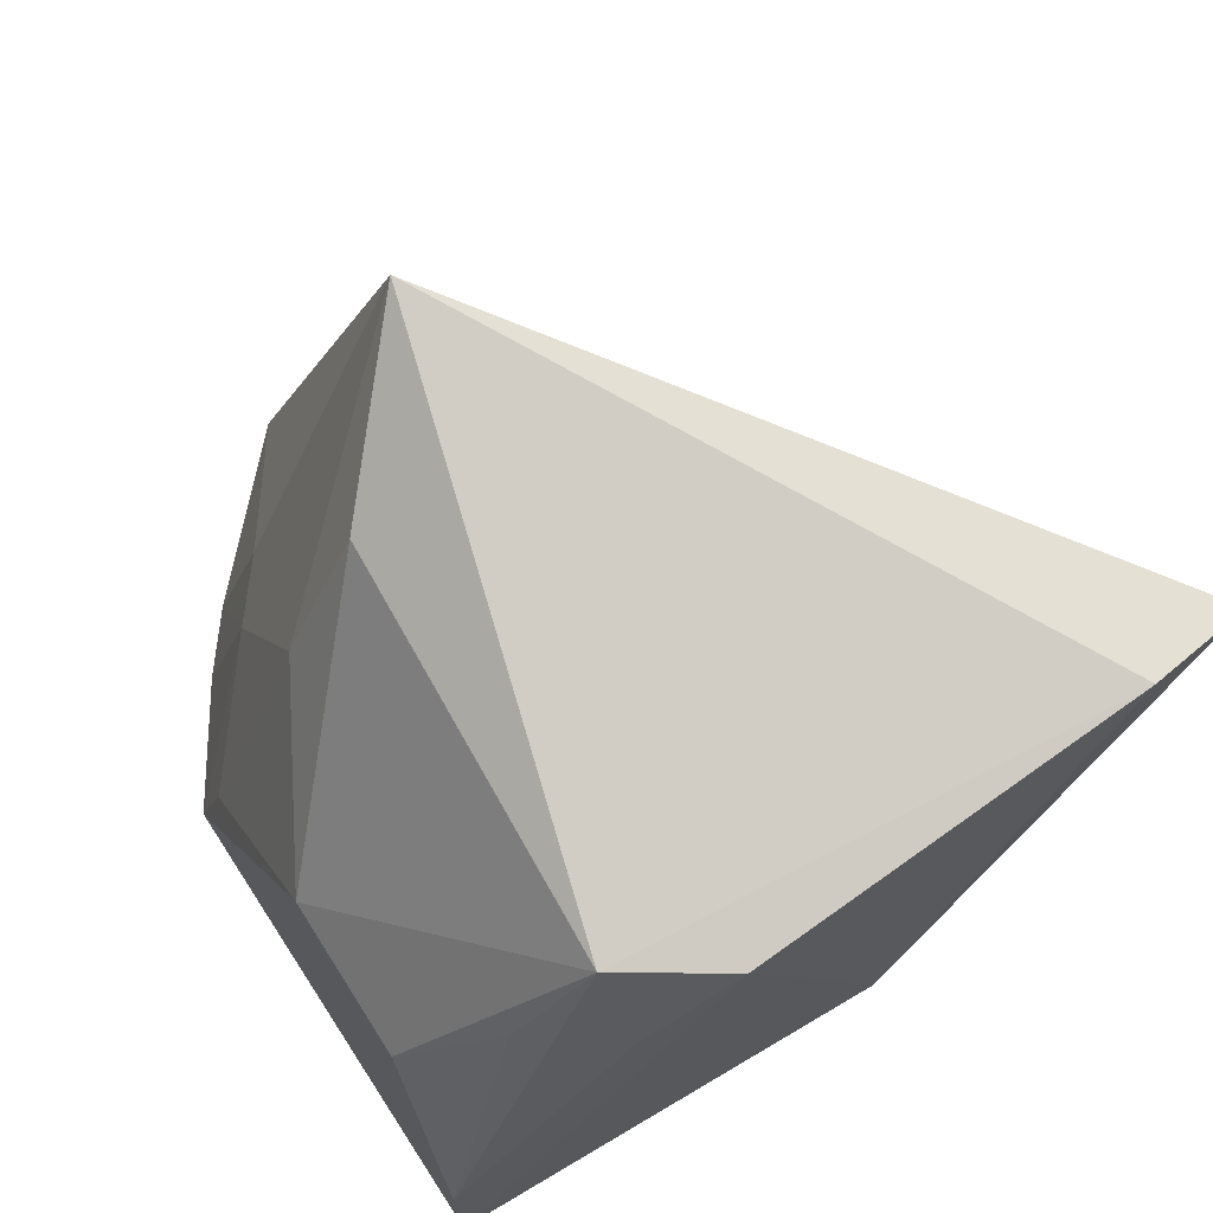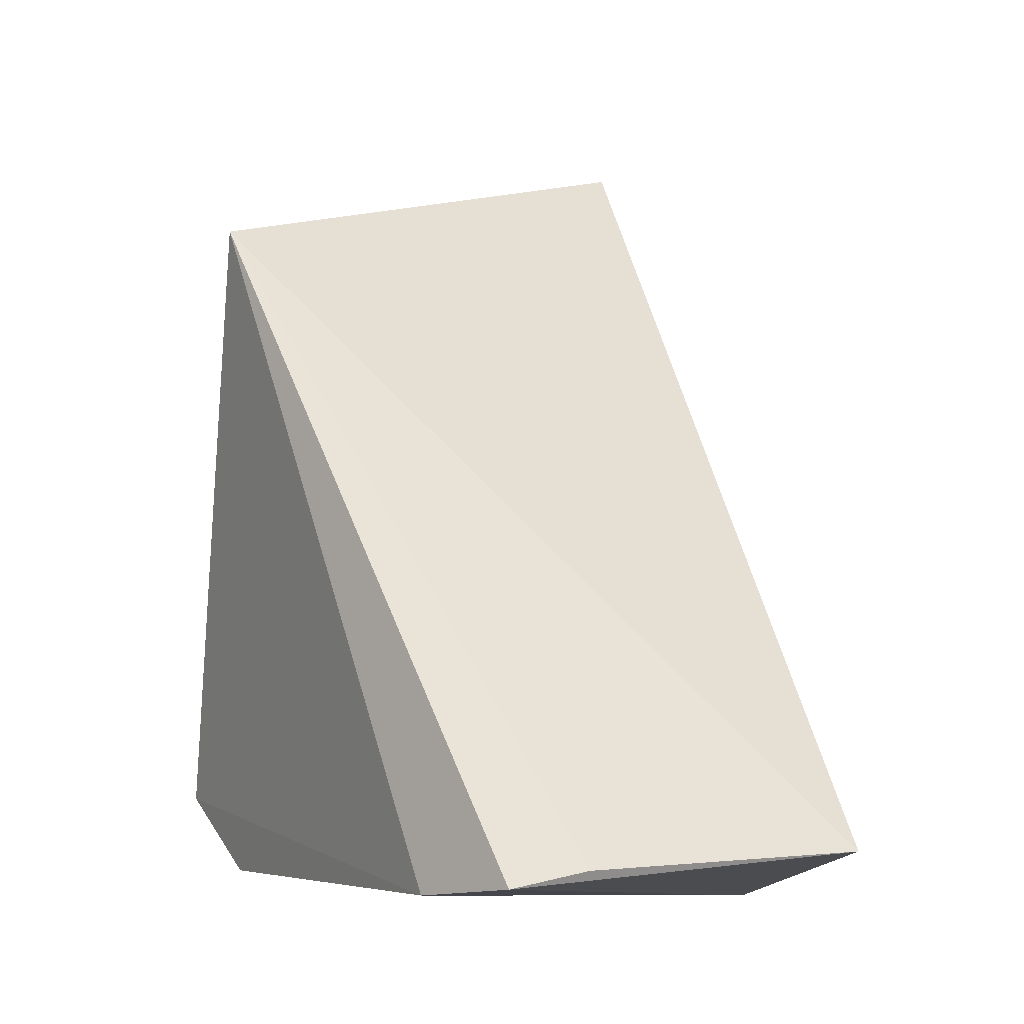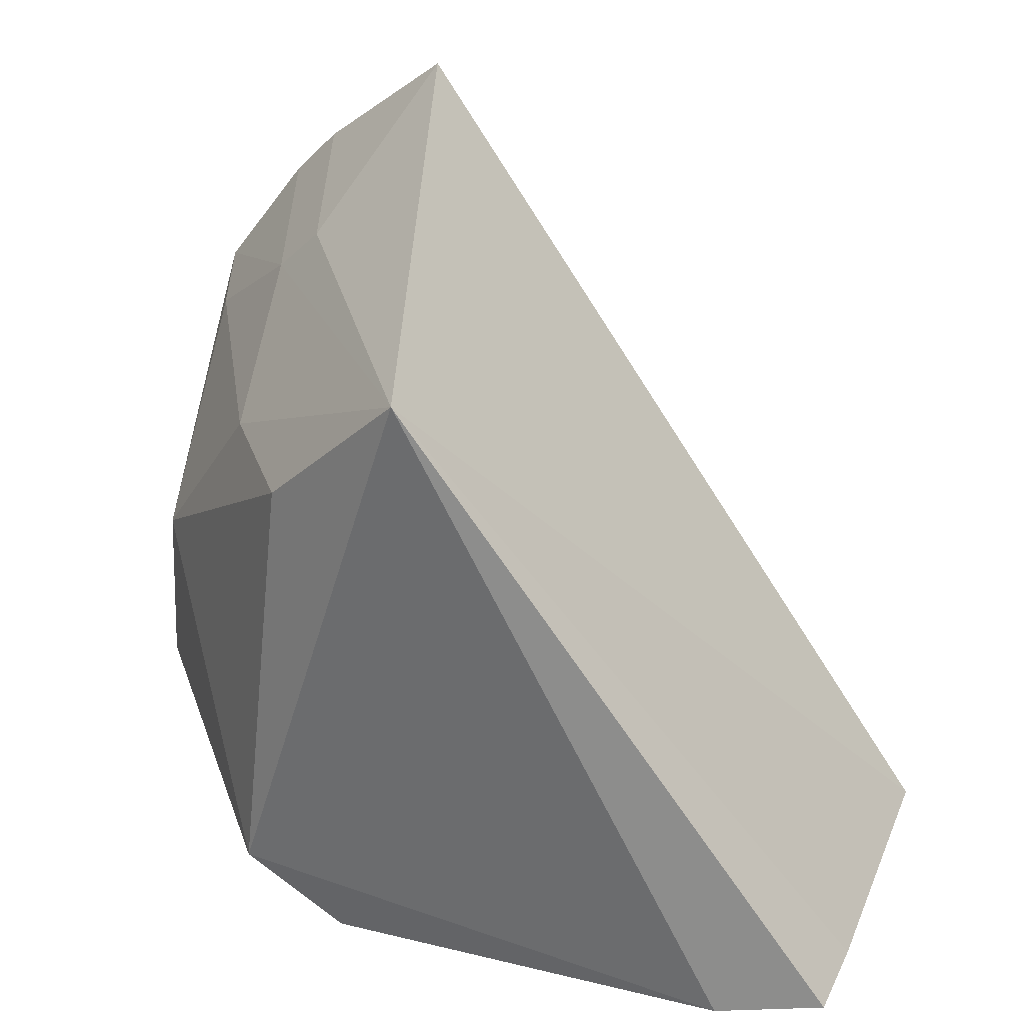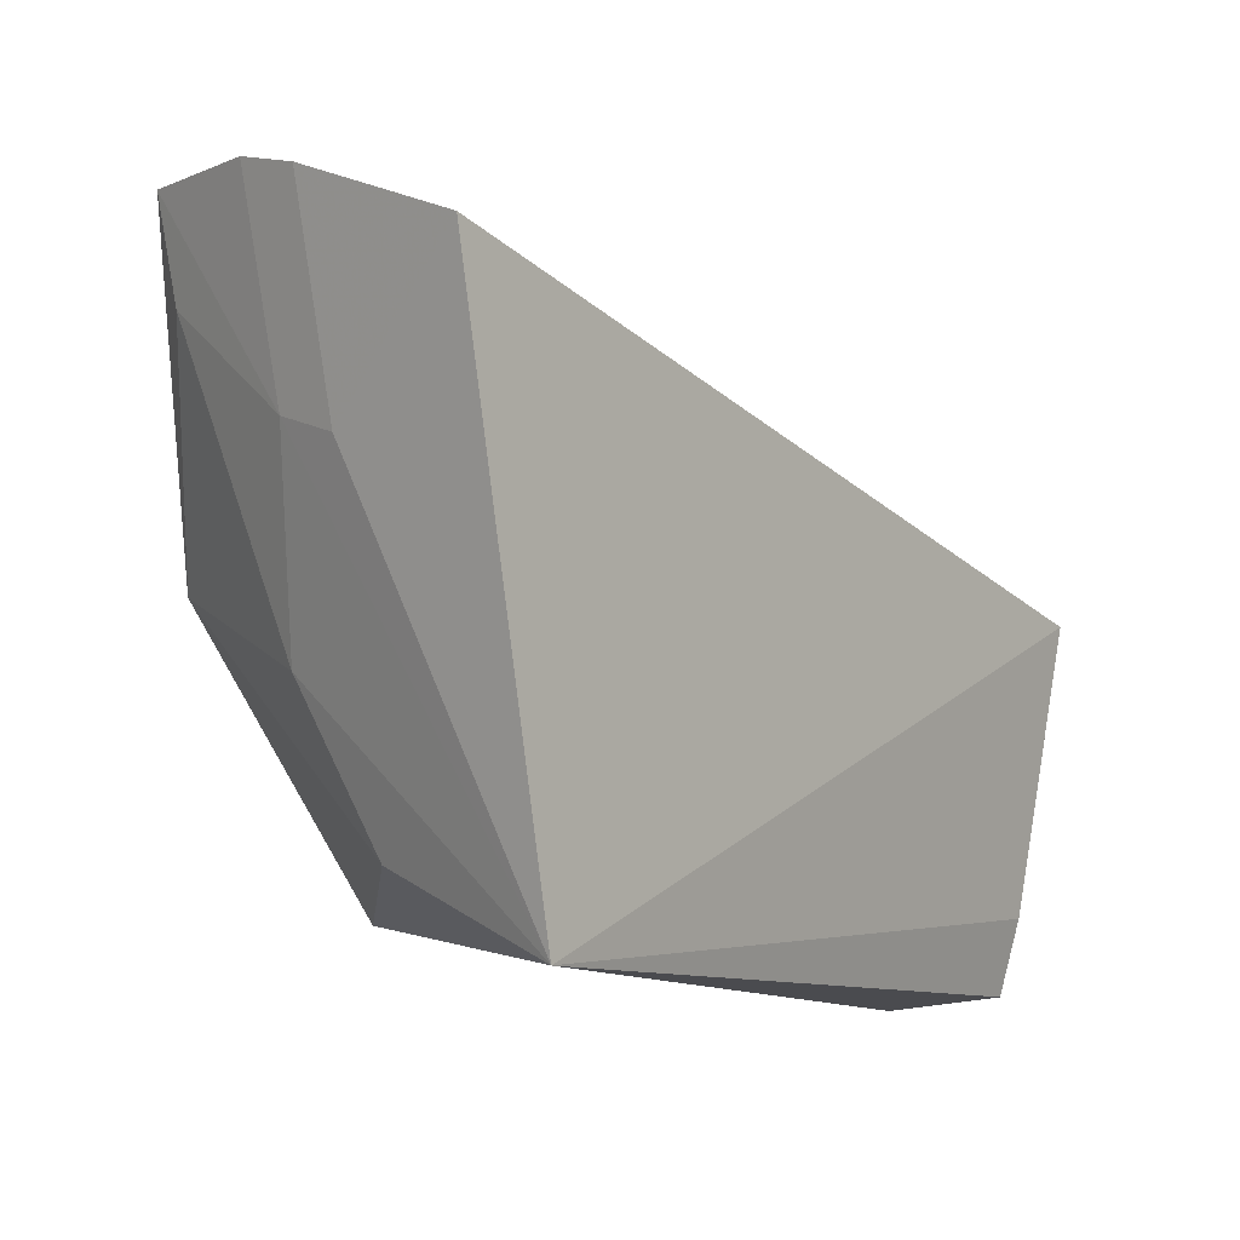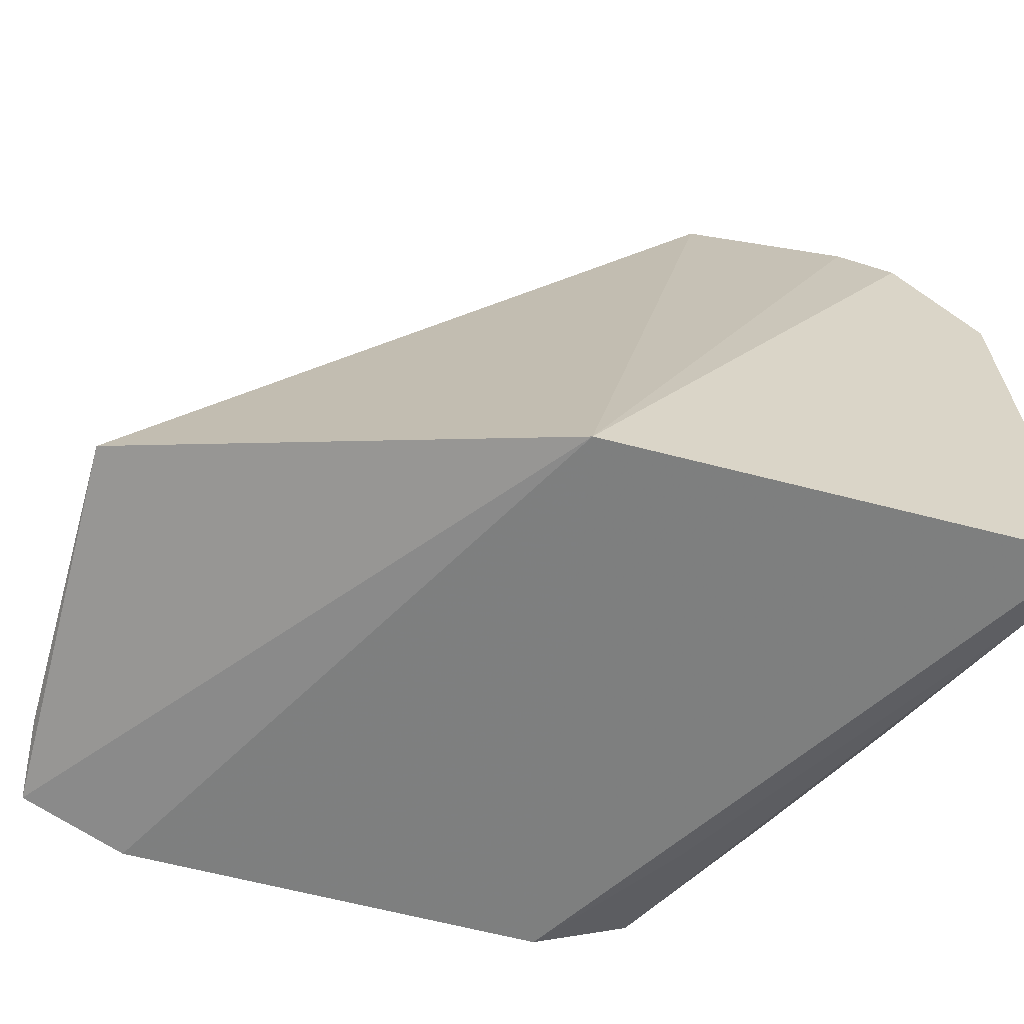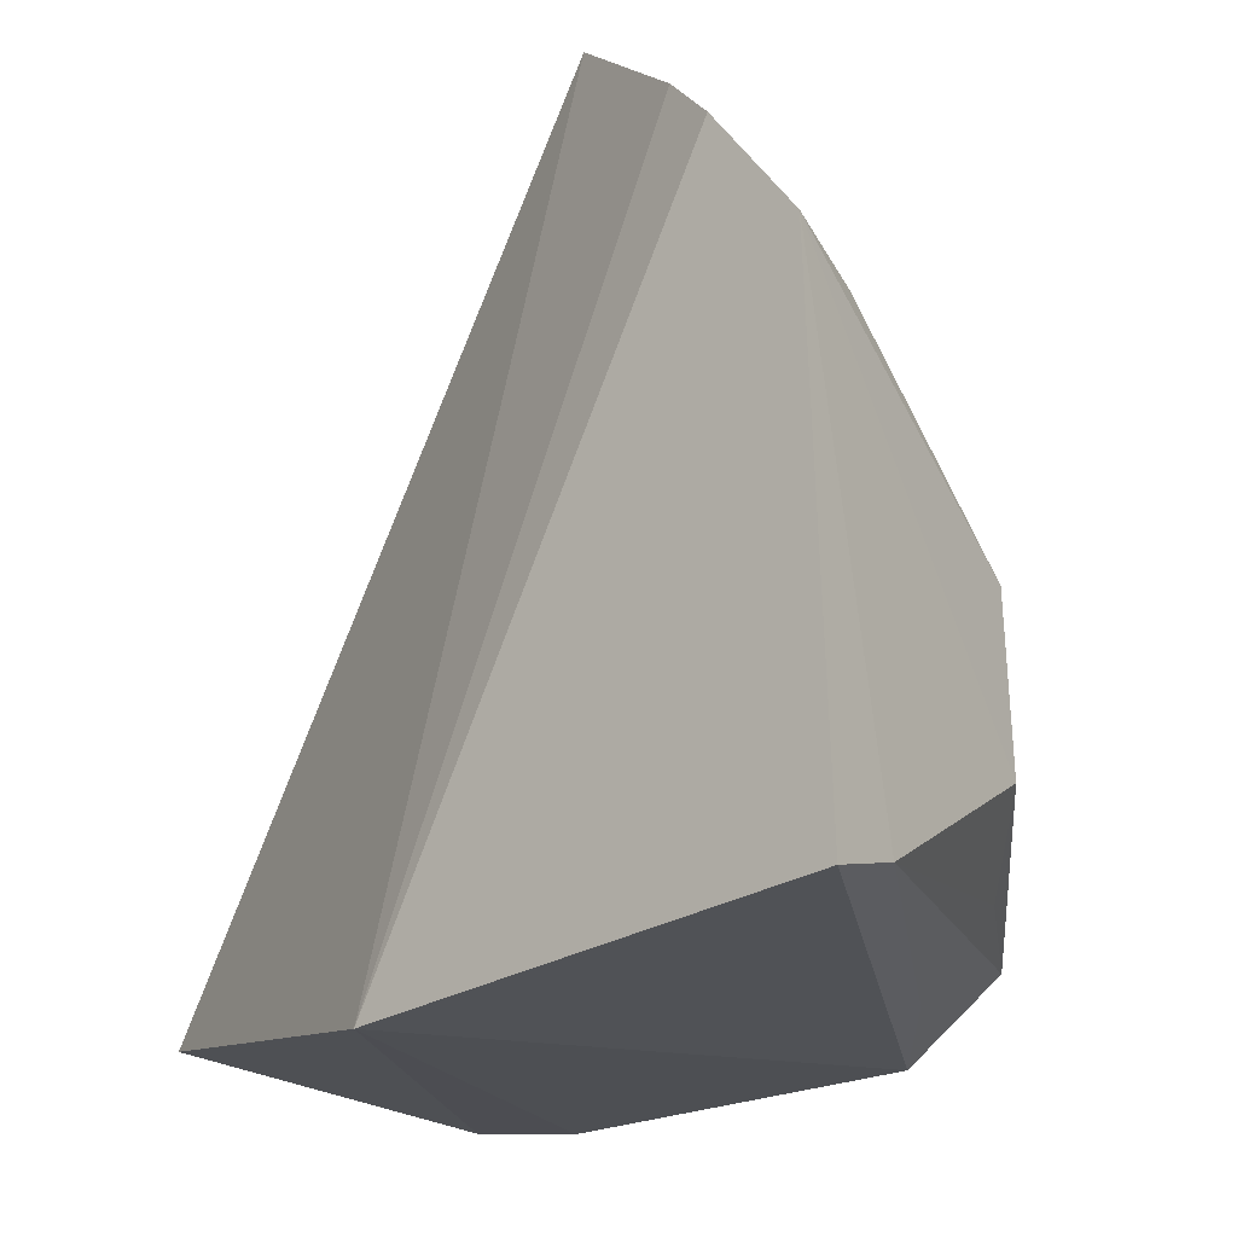
<metadata>
{"format":"obj","ext":"obj","renderer":"f3d","projection":"perspective","resolution":1024,"background":"white","views":[{"elev":74.9,"azim":144.9,"up":"+Y"},{"elev":-5.2,"azim":-125.5,"up":"+Z"},{"elev":27.7,"azim":-166.3,"up":"+Z"},{"elev":79.0,"azim":-176.5,"up":"+Z"},{"elev":-63.4,"azim":-21.4,"up":"+Z"},{"elev":-20.4,"azim":37.5,"up":"+Z"}]}
</metadata>
<code>
v 0.4423 0.1556 0.3766
v 0.4557 0.1553 0.2956
v 0.45 0.1967 0.336
v 0.4029 0.2408 0.3799
v 0.3414 0.1865 0.299
v 0.4342 0.2087 0.3591
v 0.4536 0.1549 0.3615
v 0.3936 0.1602 0.2901
v 0.4167 0.1678 0.3988
v 0.4147 0.2316 0.295
v 0.4225 0.2296 0.3604
v 0.4296 0.1862 0.3787
v 0.4546 0.1665 0.2985
v 0.4506 0.168 0.3591
v 0.4356 0.1583 0.3835
v 0.3471 0.2349 0.2958
v 0.4279 0.2314 0.3044
v 0.4362 0.1831 0.3722
v 0.4509 0.1963 0.3142
v 0.3612 0.2375 0.2945
v 0.3453 0.2249 0.2977
v 0.4279 0.2136 0.2972
v 0.4388 0.2116 0.3064
f 8 7 1
f 8 2 7
f 9 4 5
f 9 5 8
f 10 2 8
f 11 6 3
f 11 4 6
f 12 4 9
f 13 7 2
f 13 2 10
f 14 7 3
f 14 3 6
f 15 9 8
f 15 8 1
f 15 12 9
f 16 8 5
f 17 4 11
f 17 11 3
f 18 6 4
f 18 4 12
f 18 14 6
f 18 1 7
f 18 7 14
f 18 15 1
f 18 12 15
f 19 3 7
f 19 7 13
f 19 17 3
f 20 10 8
f 20 8 16
f 20 16 4
f 20 17 10
f 20 4 17
f 21 16 5
f 21 5 4
f 21 4 16
f 22 17 13
f 22 13 10
f 22 10 17
f 23 19 13
f 23 13 17
f 23 17 19

</code>
